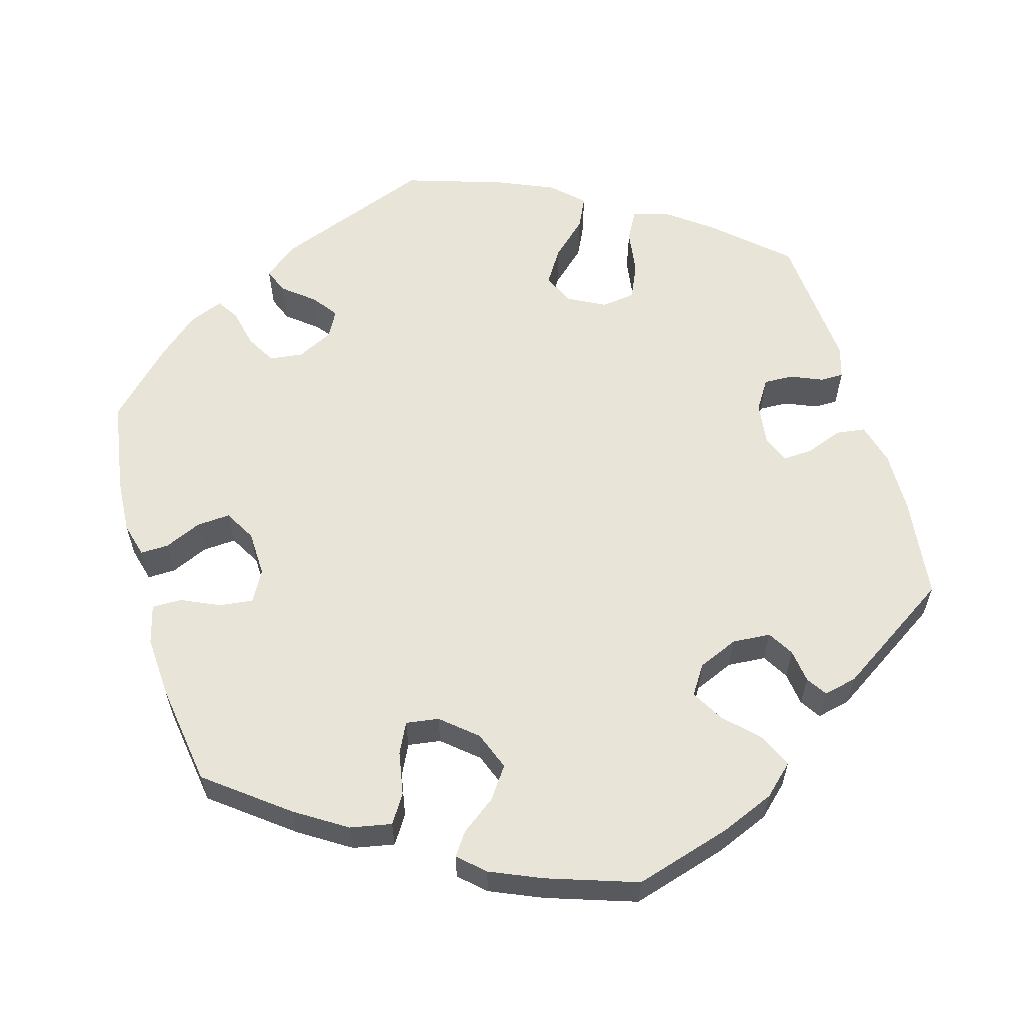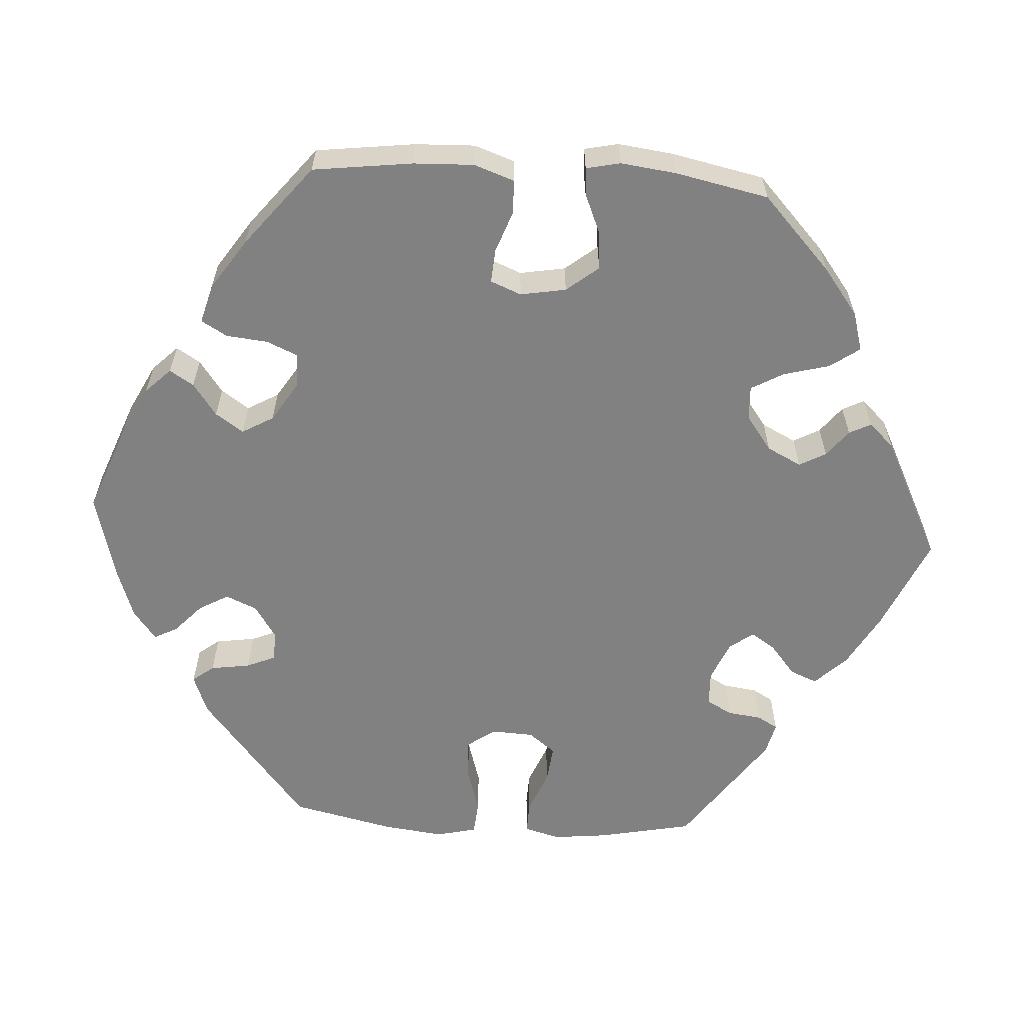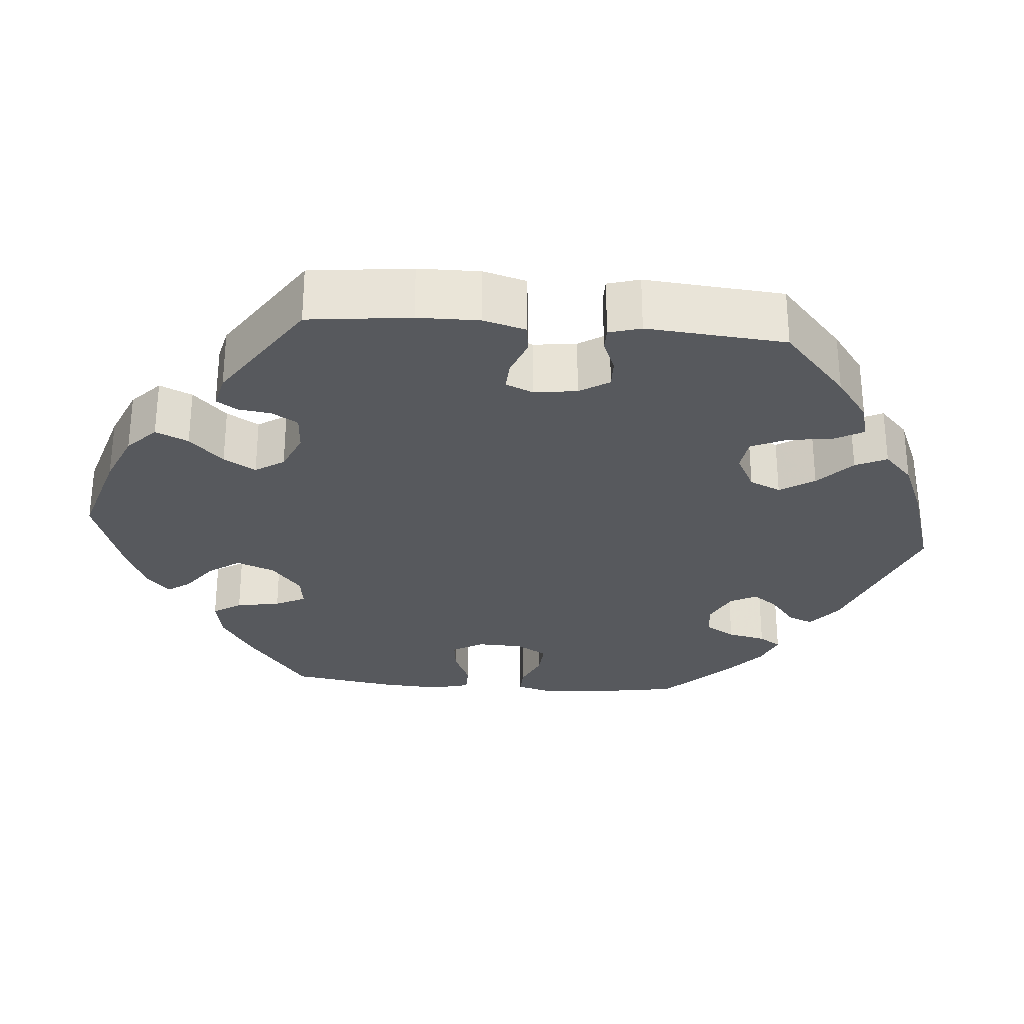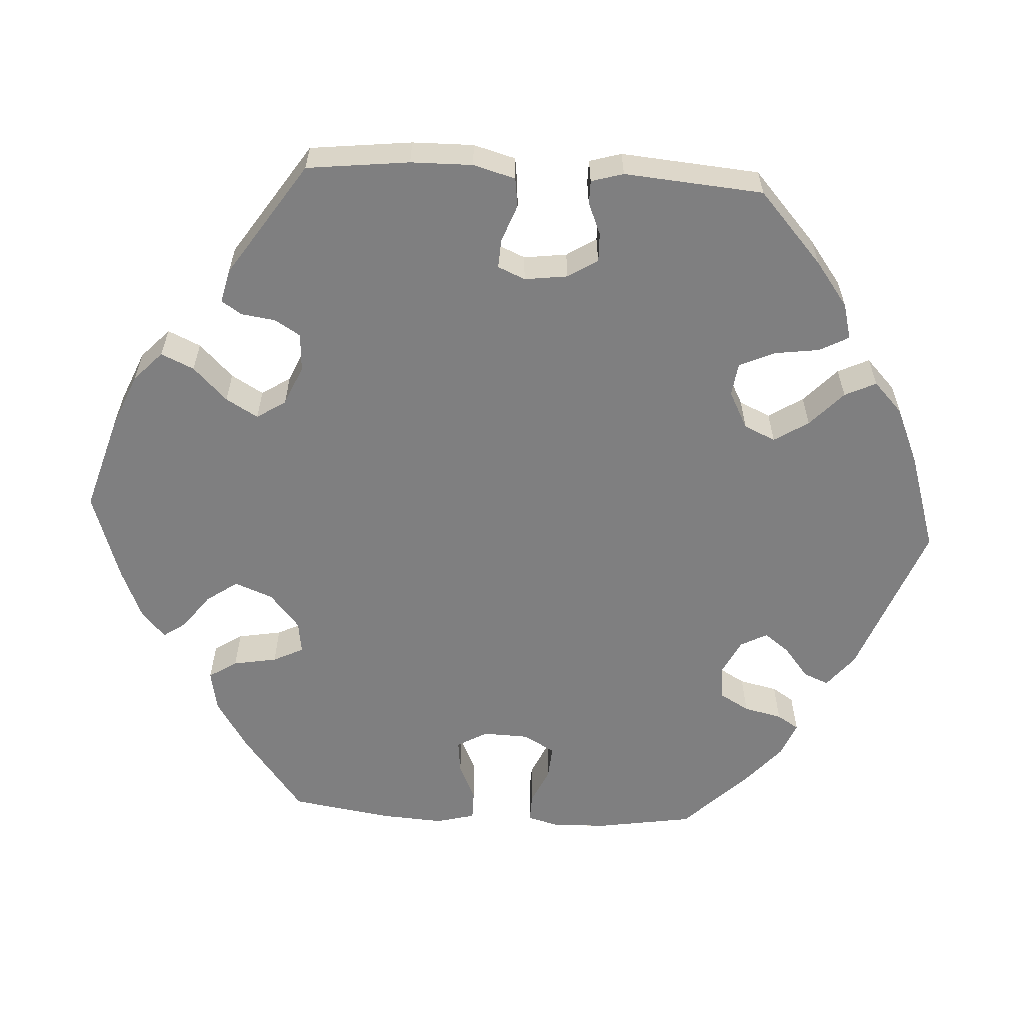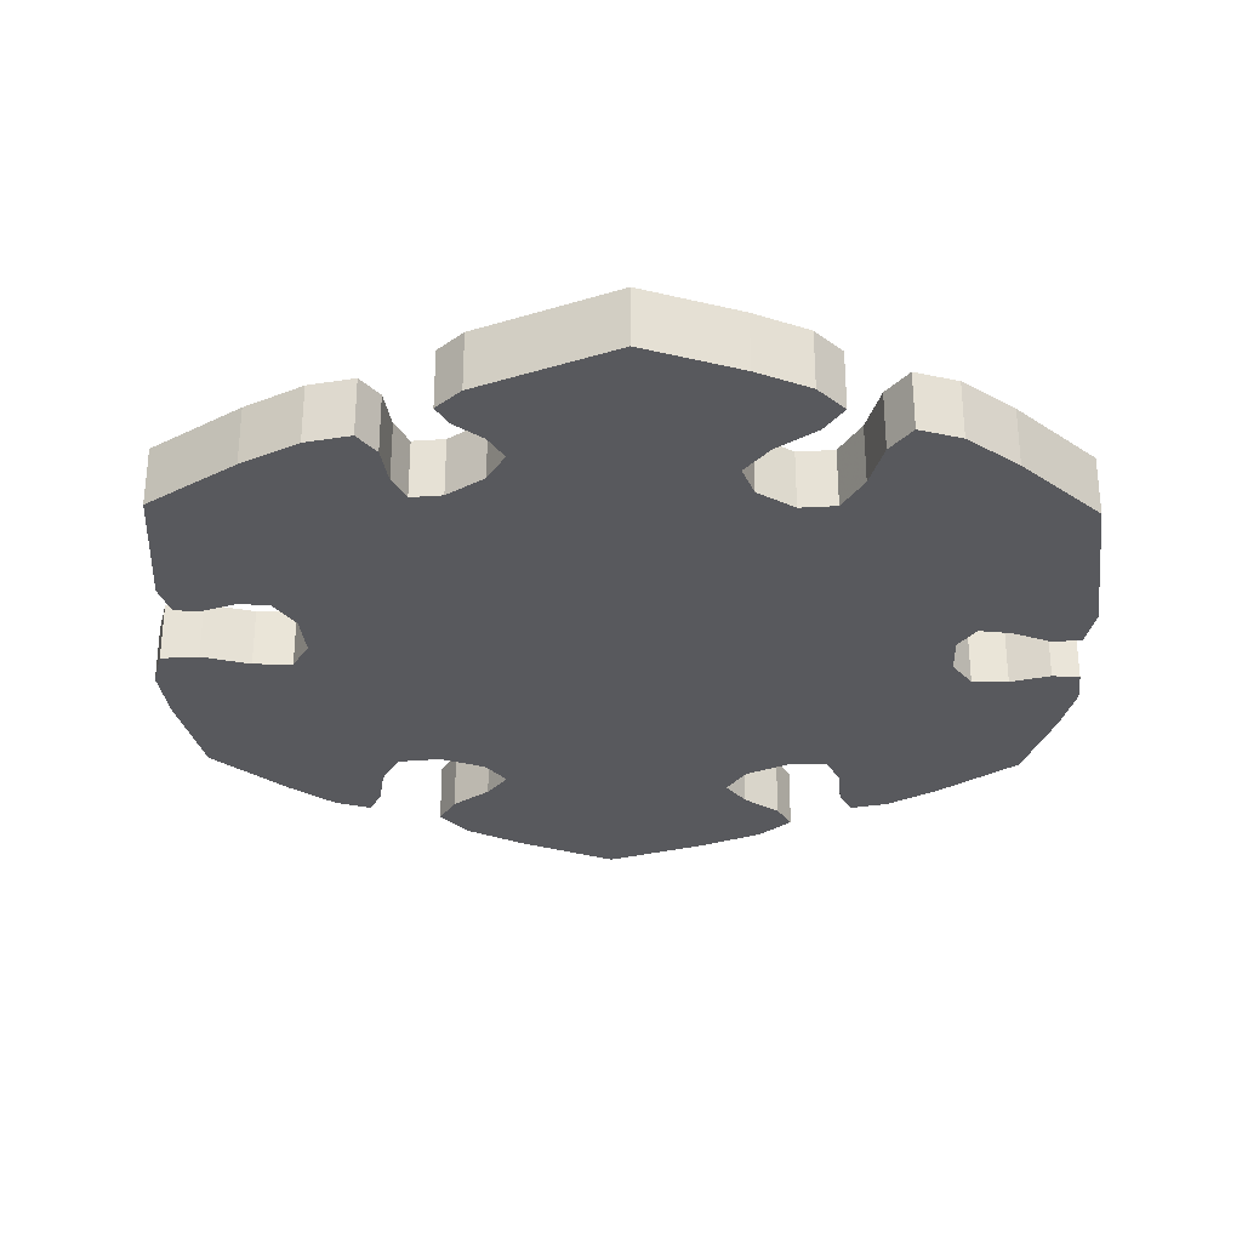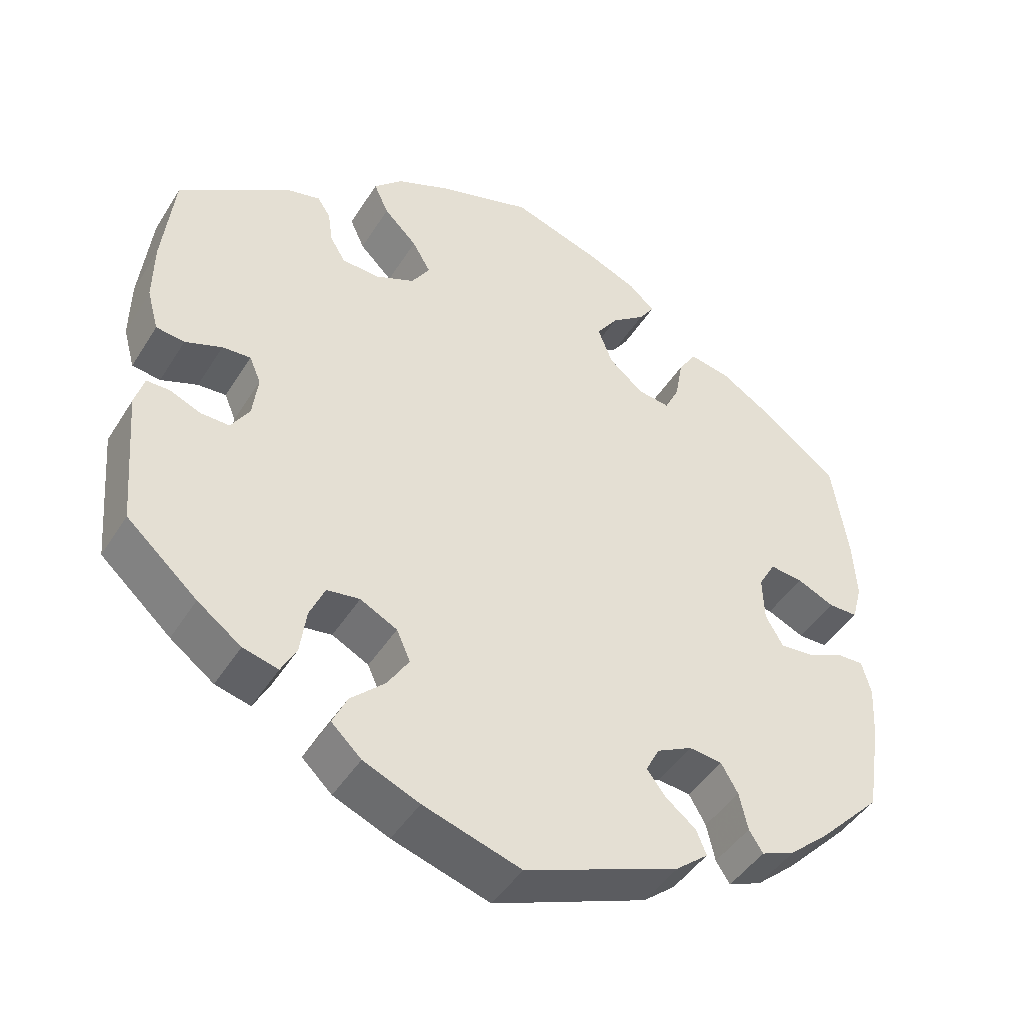
<metadata>
{"format":"obj","ext":"obj","renderer":"f3d","projection":"perspective","resolution":1024,"background":"white","views":[{"elev":59.8,"azim":-15.8,"up":"+Y"},{"elev":-60.4,"azim":-33.7,"up":"+Y"},{"elev":-29.0,"azim":85.2,"up":"+Y"},{"elev":-59.7,"azim":86.7,"up":"+Y"},{"elev":-30.0,"azim":118.9,"up":"+Y"},{"elev":-44.9,"azim":149.9,"up":"+Z"}]}
</metadata>
<code>
v -0.399 0.07 0.367
v -0.334 0.07 0.408
v -0.281 0.07 0.418
v -0.258 0.07 0.382
v -0.248 0.07 0.326
v -0.229 0.07 0.287
v -0.187 0.07 0.293
v -0.142 0.07 0.331
v -0.123 0.07 0.38
v -0.151 0.07 0.42
v -0.195 0.07 0.453
v -0.215 0.07 0.482
v -0.182 0.07 0.512
v -0.116 0.07 0.54
v -0.001 0.07 0.578
v 0.122 0.07 0.541
v 0.191 0.07 0.512
v 0.229 0.07 0.476
v 0.21 0.07 0.434
v 0.167 0.07 0.391
v 0.143 0.07 0.35
v 0.167 0.07 0.313
v 0.218 0.07 0.291
v 0.267 0.07 0.294
v 0.287 0.07 0.327
v 0.293 0.07 0.37
v 0.31 0.07 0.396
v 0.353 0.07 0.386
v 0.5 0.07 0.289
v 0.515 0.07 0.158
v 0.516 0.07 0.079
v 0.501 0.07 0.025
v 0.464 0.07 0.02
v 0.416 0.07 0.038
v 0.379 0.07 0.04
v 0.364 0.07 0.005
v 0.371 0.07 -0.05
v 0.395 0.07 -0.088
v 0.432 0.07 -0.087
v 0.473 0.07 -0.07
v 0.503 0.07 -0.07
v 0.515 0.07 -0.111
v 0.5 0.07 -0.289
v 0.408 0.07 -0.371
v 0.351 0.07 -0.413
v 0.305 0.07 -0.425
v 0.285 0.07 -0.388
v 0.277 0.07 -0.33
v 0.257 0.07 -0.285
v 0.214 0.07 -0.279
v 0.166 0.07 -0.304
v 0.148 0.07 -0.344
v 0.176 0.07 -0.388
v 0.221 0.07 -0.43
v 0.24 0.07 -0.47
v 0.201 0.07 -0.507
v 0.128 0.07 -0.538
v 0.001 0.07 -0.578
v -0.201 0.07 -0.501
v -0.243 0.07 -0.467
v -0.23 0.07 -0.435
v -0.19 0.07 -0.403
v -0.166 0.07 -0.371
v -0.184 0.07 -0.337
v -0.23 0.07 -0.314
v -0.273 0.07 -0.319
v -0.295 0.07 -0.357
v -0.306 0.07 -0.406
v -0.324 0.07 -0.434
v -0.368 0.07 -0.416
v -0.419 0.07 -0.372
v -0.501 0.07 -0.289
v -0.52 0.07 -0.17
v -0.524 0.07 -0.1
v -0.512 0.07 -0.056
v -0.476 0.07 -0.057
v -0.429 0.07 -0.078
v -0.386 0.07 -0.081
v -0.363 0.07 -0.041
v -0.361 0.07 0.018
v -0.383 0.07 0.057
v -0.426 0.07 0.052
v -0.475 0.07 0.03
v -0.513 0.07 0.03
v -0.526 0.07 0.08
v -0.521 0.07 0.158
v -0.501 0.07 0.289
v -0.399 0 0.367
v -0.334 0 0.408
v -0.281 0 0.418
v -0.258 0 0.382
v -0.248 0 0.326
v -0.229 0 0.287
v -0.187 0 0.293
v -0.142 0 0.331
v -0.123 0 0.38
v -0.151 0 0.42
v -0.195 0 0.453
v -0.215 0 0.482
v -0.182 0 0.512
v -0.116 0 0.54
v -0.001 0 0.578
v 0.122 0 0.541
v 0.191 0 0.512
v 0.229 0 0.476
v 0.21 0 0.434
v 0.167 0 0.391
v 0.143 0 0.35
v 0.167 0 0.313
v 0.218 0 0.291
v 0.267 0 0.294
v 0.287 0 0.327
v 0.293 0 0.37
v 0.31 0 0.396
v 0.353 0 0.386
v 0.5 0 0.289
v 0.515 0 0.158
v 0.516 0 0.079
v 0.501 0 0.025
v 0.464 0 0.02
v 0.416 0 0.038
v 0.379 0 0.04
v 0.364 0 0.005
v 0.371 0 -0.05
v 0.395 0 -0.088
v 0.432 0 -0.087
v 0.473 0 -0.07
v 0.503 0 -0.07
v 0.515 0 -0.111
v 0.5 0 -0.289
v 0.408 0 -0.371
v 0.351 0 -0.413
v 0.305 0 -0.425
v 0.285 0 -0.388
v 0.277 0 -0.33
v 0.257 0 -0.285
v 0.214 0 -0.279
v 0.166 0 -0.304
v 0.148 0 -0.344
v 0.176 0 -0.388
v 0.221 0 -0.43
v 0.24 0 -0.47
v 0.201 0 -0.507
v 0.128 0 -0.538
v 0.001 0 -0.578
v -0.201 0 -0.501
v -0.243 0 -0.467
v -0.23 0 -0.435
v -0.19 0 -0.403
v -0.166 0 -0.371
v -0.184 0 -0.337
v -0.23 0 -0.314
v -0.273 0 -0.319
v -0.295 0 -0.357
v -0.306 0 -0.406
v -0.324 0 -0.434
v -0.368 0 -0.416
v -0.419 0 -0.372
v -0.501 0 -0.289
v -0.52 0 -0.17
v -0.524 0 -0.1
v -0.512 0 -0.056
v -0.476 0 -0.057
v -0.429 0 -0.078
v -0.386 0 -0.081
v -0.363 0 -0.041
v -0.361 0 0.018
v -0.383 0 0.057
v -0.426 0 0.052
v -0.475 0 0.03
v -0.513 0 0.03
v -0.526 0 0.08
v -0.521 0 0.158
v -0.501 0 0.289
f 82 83 84 85
f 81 82 85 86
f 74 75 76 77
f 74 77 78
f 73 74 78
f 72 73 78
f 71 72 78 79
f 67 68 69 70
f 66 67 70 71
f 59 60 61 62
f 59 62 63
f 58 59 63
f 57 58 63 64
f 53 54 55 56
f 52 53 56 57
f 45 46 47 48
f 45 48 49
f 44 45 49
f 43 44 49
f 42 43 49 50
f 39 40 41 42
f 38 39 42 50
f 31 32 33 34
f 31 34 35
f 30 31 35
f 29 30 35
f 28 29 35
f 25 26 27 28
f 24 25 28 35
f 23 24 35 36
f 17 18 19 20
f 17 20 21
f 16 17 21
f 15 16 21
f 14 15 21
f 13 14 21 22
f 10 11 12 13
f 9 10 13 22
f 2 3 4 5
f 2 5 6
f 1 2 6
f 81 86 87 1
f 66 71 79
f 65 66 79 80
f 64 65 80
f 52 57 64 80
f 51 52 80 81
f 37 38 50 51
f 8 9 22 23
f 7 8 23 36
f 6 7 36 37
f 37 51 81
f 1 6 37 81
f 172 171 170 169
f 173 172 169 168
f 164 163 162 161
f 165 164 161
f 165 161 160
f 165 160 159
f 166 165 159 158
f 157 156 155 154
f 158 157 154 153
f 149 148 147 146
f 150 149 146
f 150 146 145
f 151 150 145 144
f 143 142 141 140
f 144 143 140 139
f 135 134 133 132
f 136 135 132
f 136 132 131
f 136 131 130
f 137 136 130 129
f 129 128 127 126
f 137 129 126 125
f 121 120 119 118
f 122 121 118
f 122 118 117
f 122 117 116
f 122 116 115
f 115 114 113 112
f 122 115 112 111
f 123 122 111 110
f 107 106 105 104
f 108 107 104
f 108 104 103
f 108 103 102
f 108 102 101
f 109 108 101 100
f 100 99 98 97
f 109 100 97 96
f 92 91 90 89
f 93 92 89
f 93 89 88
f 88 174 173 168
f 166 158 153
f 167 166 153 152
f 167 152 151
f 167 151 144 139
f 168 167 139 138
f 138 137 125 124
f 110 109 96 95
f 123 110 95 94
f 124 123 94 93
f 168 138 124
f 168 124 93 88
f 1 88 89 2
f 2 89 90 3
f 3 90 91 4
f 4 91 92 5
f 5 92 93 6
f 6 93 94 7
f 7 94 95 8
f 8 95 96 9
f 9 96 97 10
f 10 97 98 11
f 11 98 99 12
f 12 99 100 13
f 13 100 101 14
f 14 101 102 15
f 15 102 103 16
f 16 103 104 17
f 17 104 105 18
f 18 105 106 19
f 19 106 107 20
f 20 107 108 21
f 21 108 109 22
f 22 109 110 23
f 23 110 111 24
f 24 111 112 25
f 25 112 113 26
f 26 113 114 27
f 27 114 115 28
f 28 115 116 29
f 29 116 117 30
f 30 117 118 31
f 31 118 119 32
f 32 119 120 33
f 33 120 121 34
f 34 121 122 35
f 35 122 123 36
f 36 123 124 37
f 37 124 125 38
f 38 125 126 39
f 39 126 127 40
f 40 127 128 41
f 41 128 129 42
f 42 129 130 43
f 43 130 131 44
f 44 131 132 45
f 45 132 133 46
f 46 133 134 47
f 47 134 135 48
f 48 135 136 49
f 49 136 137 50
f 50 137 138 51
f 51 138 139 52
f 52 139 140 53
f 53 140 141 54
f 54 141 142 55
f 55 142 143 56
f 56 143 144 57
f 57 144 145 58
f 58 145 146 59
f 59 146 147 60
f 60 147 148 61
f 61 148 149 62
f 62 149 150 63
f 63 150 151 64
f 64 151 152 65
f 65 152 153 66
f 66 153 154 67
f 67 154 155 68
f 68 155 156 69
f 69 156 157 70
f 70 157 158 71
f 71 158 159 72
f 72 159 160 73
f 73 160 161 74
f 74 161 162 75
f 75 162 163 76
f 76 163 164 77
f 77 164 165 78
f 78 165 166 79
f 79 166 167 80
f 80 167 168 81
f 81 168 169 82
f 82 169 170 83
f 83 170 171 84
f 84 171 172 85
f 85 172 173 86
f 86 173 174 87
f 87 174 88 1

</code>
